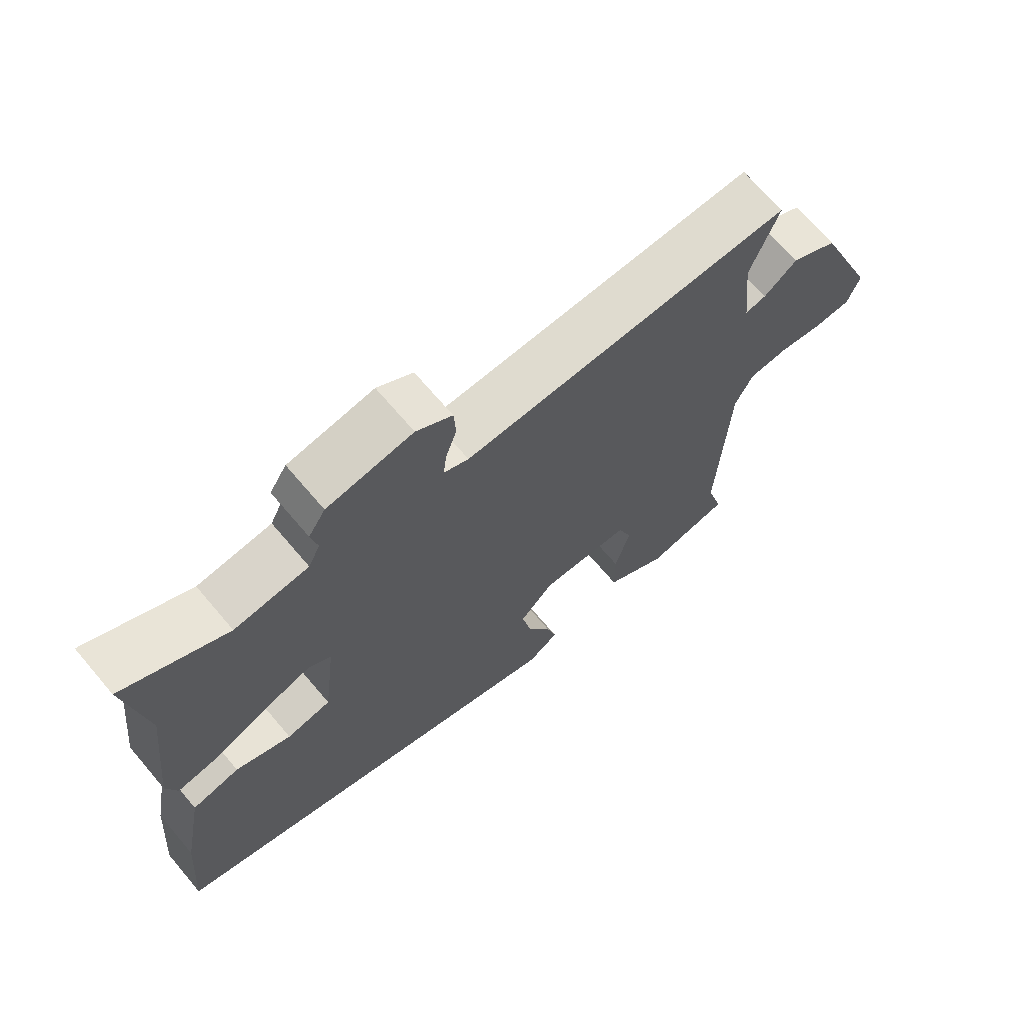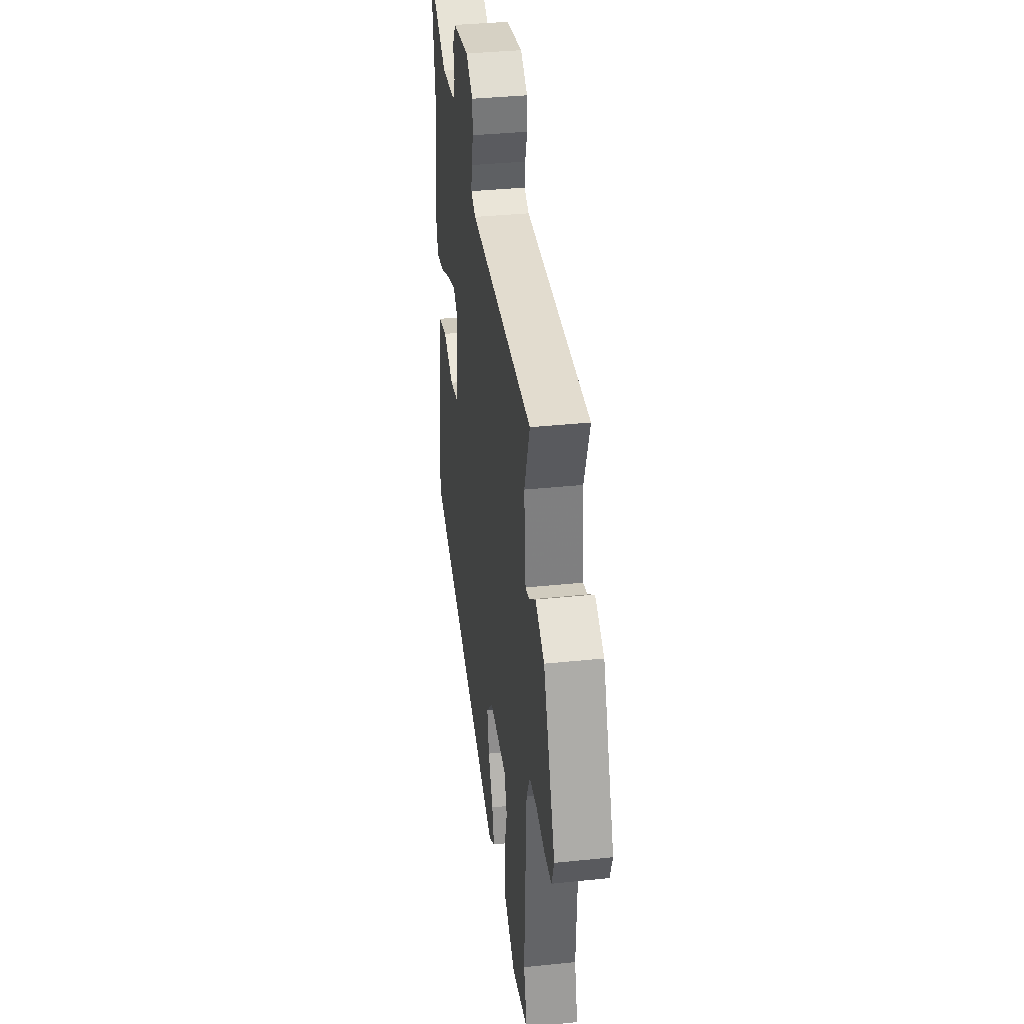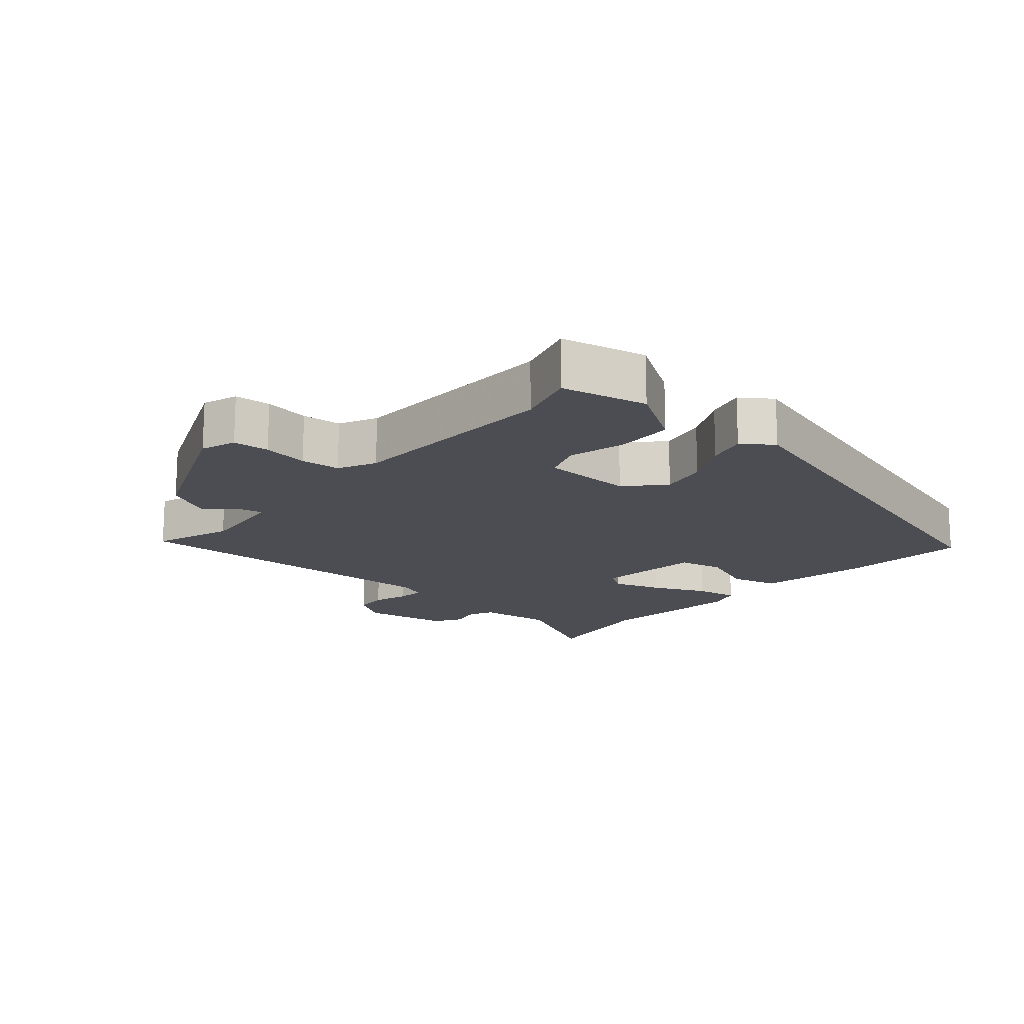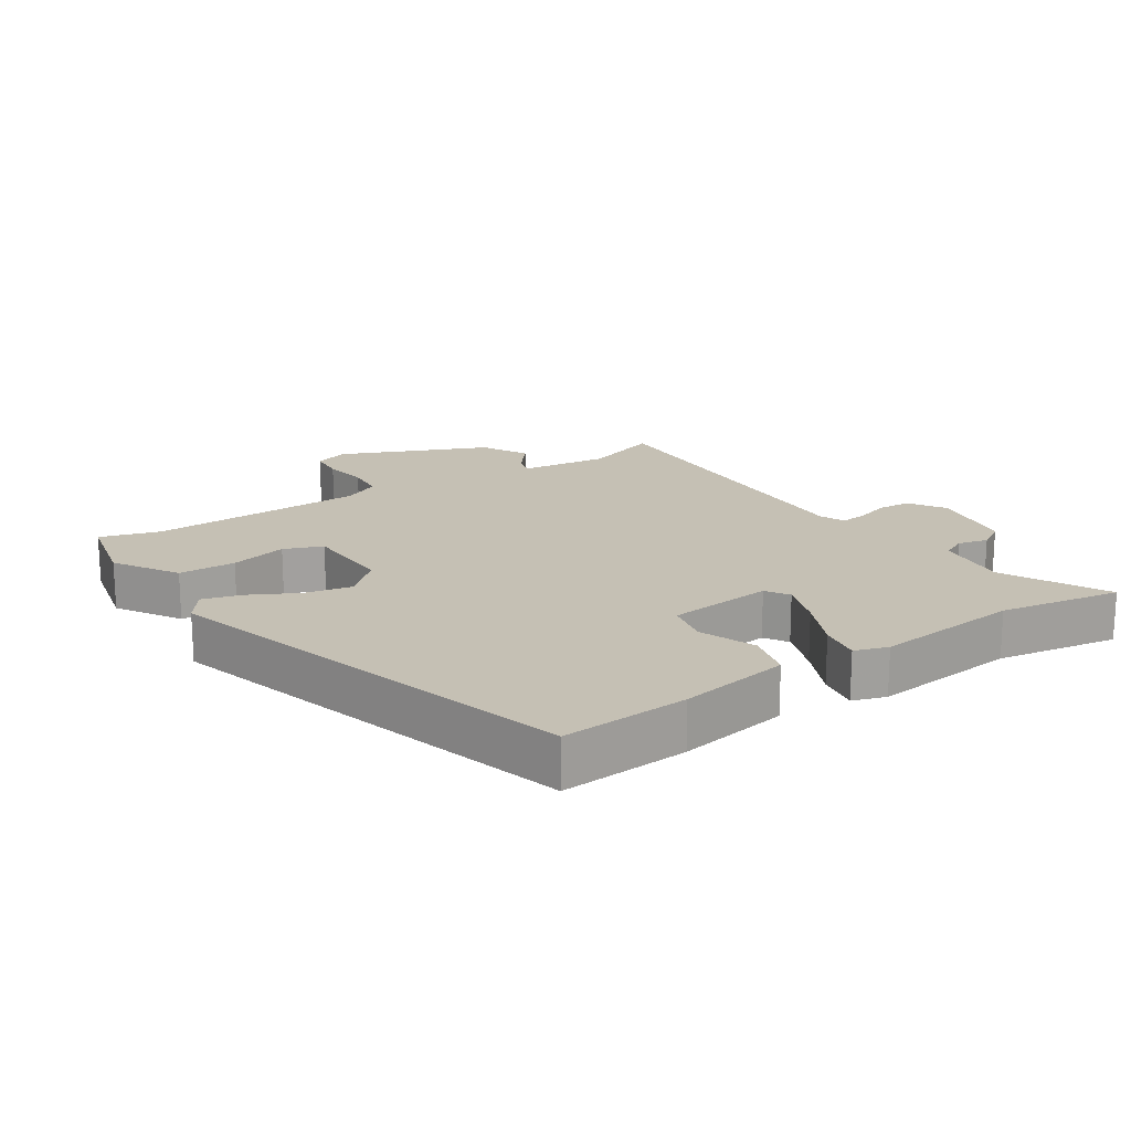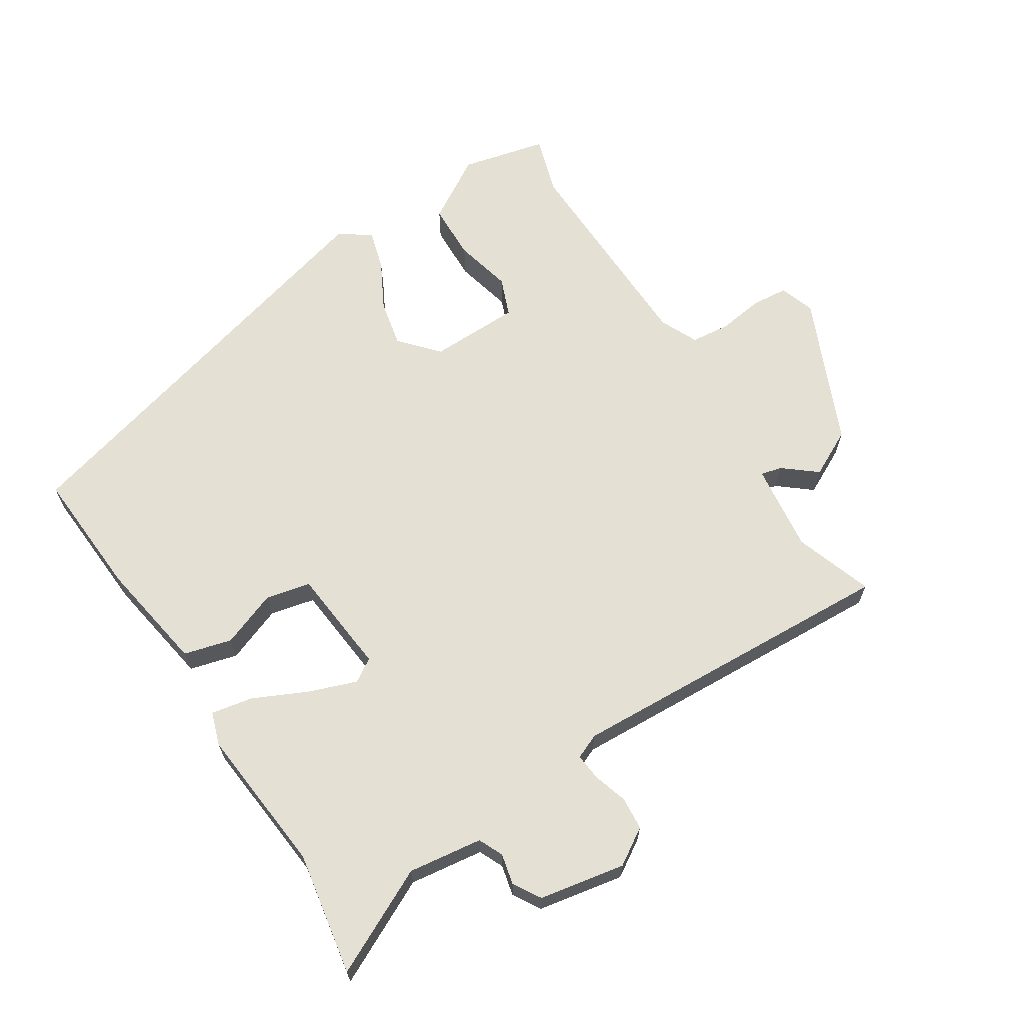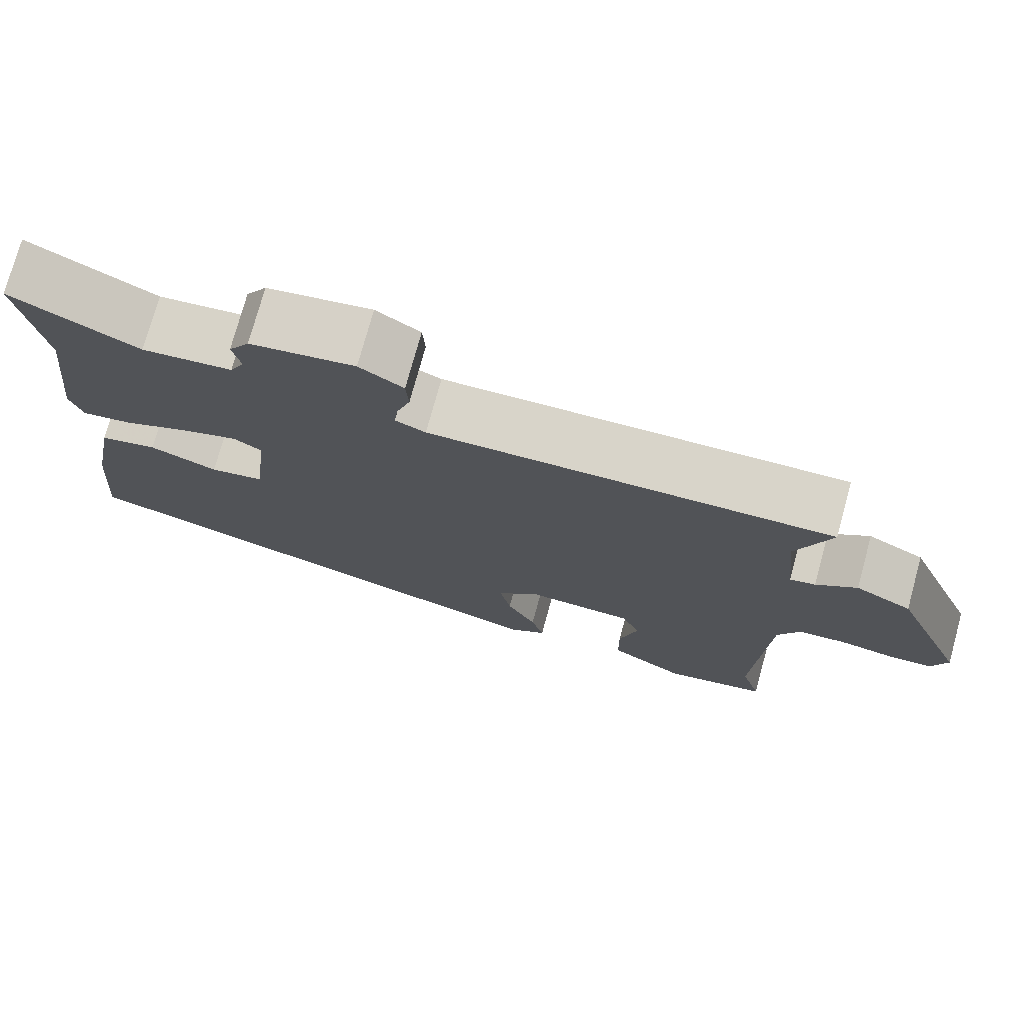
<metadata>
{"format":"obj","ext":"obj","renderer":"f3d","projection":"perspective","resolution":1024,"background":"white","views":[{"elev":68.8,"azim":-40.3,"up":"+Z"},{"elev":36.5,"azim":82.3,"up":"+Z"},{"elev":-16.3,"azim":139.4,"up":"+Y"},{"elev":18.2,"azim":-122.8,"up":"+Y"},{"elev":65.7,"azim":-31.4,"up":"+Y"},{"elev":75.3,"azim":15.3,"up":"+Z"}]}
</metadata>
<code>
v 0.475 0.07 -0.414
v 0.501 0.07 -0.505
v 0.371 0.07 -0.533
v 0.275 0.07 -0.472
v 0.274 0.07 -0.385
v 0.297 0.07 -0.298
v 0.275 0.07 -0.239
v 0.137 0.07 -0.234
v 0.085 0.07 -0.29
v 0.099 0.07 -0.362
v 0.136 0.07 -0.435
v 0.152 0.07 -0.495
v 0.105 0.07 -0.528
v -0.535 0.07 -0.341
v -0.519 0.07 -0.146
v -0.487 0.07 0.024
v -0.414 0.07 0.042
v -0.329 0.07 0.008
v -0.261 0.07 0.022
v -0.242 0.07 0.184
v -0.277 0.07 0.207
v -0.35 0.07 0.182
v -0.432 0.07 0.145
v -0.496 0.07 0.134
v -0.512 0.07 0.185
v -0.486 0.07 0.409
v -0.515 0.07 0.596
v -0.357 0.07 0.514
v -0.244 0.07 0.527
v -0.226 0.07 0.564
v -0.236 0.07 0.611
v -0.21 0.07 0.652
v -0.079 0.07 0.674
v -0.024 0.07 0.638
v -0.021 0.07 0.588
v -0.038 0.07 0.536
v -0.043 0.07 0.495
v -0.005 0.07 0.478
v 0.502 0.07 0.493
v 0.459 0.07 0.375
v 0.473 0.07 0.24
v 0.505 0.07 0.247
v 0.556 0.07 0.287
v 0.627 0.07 0.249
v 0.721 0.07 0.023
v 0.702 0.07 -0.03
v 0.647 0.07 -0.034
v 0.578 0.07 -0.023
v 0.518 0.07 -0.028
v 0.49 0.07 -0.085
v 0.475 0 -0.414
v 0.501 0 -0.505
v 0.371 0 -0.533
v 0.275 0 -0.472
v 0.274 0 -0.385
v 0.297 0 -0.298
v 0.275 0 -0.239
v 0.137 0 -0.234
v 0.085 0 -0.29
v 0.099 0 -0.362
v 0.136 0 -0.435
v 0.152 0 -0.495
v 0.105 0 -0.528
v -0.535 0 -0.341
v -0.519 0 -0.146
v -0.487 0 0.024
v -0.414 0 0.042
v -0.329 0 0.008
v -0.261 0 0.022
v -0.242 0 0.184
v -0.277 0 0.207
v -0.35 0 0.182
v -0.432 0 0.145
v -0.496 0 0.134
v -0.512 0 0.185
v -0.486 0 0.409
v -0.515 0 0.596
v -0.357 0 0.514
v -0.244 0 0.527
v -0.226 0 0.564
v -0.236 0 0.611
v -0.21 0 0.652
v -0.079 0 0.674
v -0.024 0 0.638
v -0.021 0 0.588
v -0.038 0 0.536
v -0.043 0 0.495
v -0.005 0 0.478
v 0.502 0 0.493
v 0.459 0 0.375
v 0.473 0 0.24
v 0.505 0 0.247
v 0.556 0 0.287
v 0.627 0 0.249
v 0.721 0 0.023
v 0.702 0 -0.03
v 0.647 0 -0.034
v 0.578 0 -0.023
v 0.518 0 -0.028
v 0.49 0 -0.085
f 46 47 48
f 45 46 48
f 44 45 48
f 43 44 48
f 42 43 48
f 41 42 48 49
f 38 39 40
f 38 40 41
f 41 49 50
f 38 41 50
f 37 38 50
f 34 35 36
f 33 34 36
f 32 33 36
f 31 32 36
f 30 31 36
f 29 30 36 37
f 26 27 28
f 28 29 37
f 26 28 37
f 25 26 37
f 24 25 37
f 23 24 37
f 22 23 37
f 16 17 18
f 15 16 18
f 14 15 18
f 13 14 18
f 12 13 18
f 11 12 18
f 10 11 18
f 9 10 18 19
f 8 9 19 20
f 4 5 6
f 3 4 6
f 2 3 6
f 1 2 6
f 1 6 7
f 50 1 7
f 7 8 20
f 50 7 20
f 37 50 20
f 21 22 37
f 20 21 37
f 98 97 96
f 98 96 95
f 98 95 94
f 98 94 93
f 98 93 92
f 99 98 92 91
f 90 89 88
f 91 90 88
f 100 99 91
f 100 91 88
f 100 88 87
f 86 85 84
f 86 84 83
f 86 83 82
f 86 82 81
f 86 81 80
f 87 86 80 79
f 78 77 76
f 87 79 78
f 87 78 76
f 87 76 75
f 87 75 74
f 87 74 73
f 87 73 72
f 68 67 66
f 68 66 65
f 68 65 64
f 68 64 63
f 68 63 62
f 68 62 61
f 68 61 60
f 69 68 60 59
f 70 69 59 58
f 56 55 54
f 56 54 53
f 56 53 52
f 56 52 51
f 57 56 51
f 57 51 100
f 70 58 57
f 70 57 100
f 70 100 87
f 87 72 71
f 87 71 70
f 1 51 52 2
f 2 52 53 3
f 3 53 54 4
f 4 54 55 5
f 5 55 56 6
f 6 56 57 7
f 7 57 58 8
f 8 58 59 9
f 9 59 60 10
f 10 60 61 11
f 11 61 62 12
f 12 62 63 13
f 13 63 64 14
f 14 64 65 15
f 15 65 66 16
f 16 66 67 17
f 17 67 68 18
f 18 68 69 19
f 19 69 70 20
f 20 70 71 21
f 21 71 72 22
f 22 72 73 23
f 23 73 74 24
f 24 74 75 25
f 25 75 76 26
f 26 76 77 27
f 27 77 78 28
f 28 78 79 29
f 29 79 80 30
f 30 80 81 31
f 31 81 82 32
f 32 82 83 33
f 33 83 84 34
f 34 84 85 35
f 35 85 86 36
f 36 86 87 37
f 37 87 88 38
f 38 88 89 39
f 39 89 90 40
f 40 90 91 41
f 41 91 92 42
f 42 92 93 43
f 43 93 94 44
f 44 94 95 45
f 45 95 96 46
f 46 96 97 47
f 47 97 98 48
f 48 98 99 49
f 49 99 100 50
f 50 100 51 1

</code>
